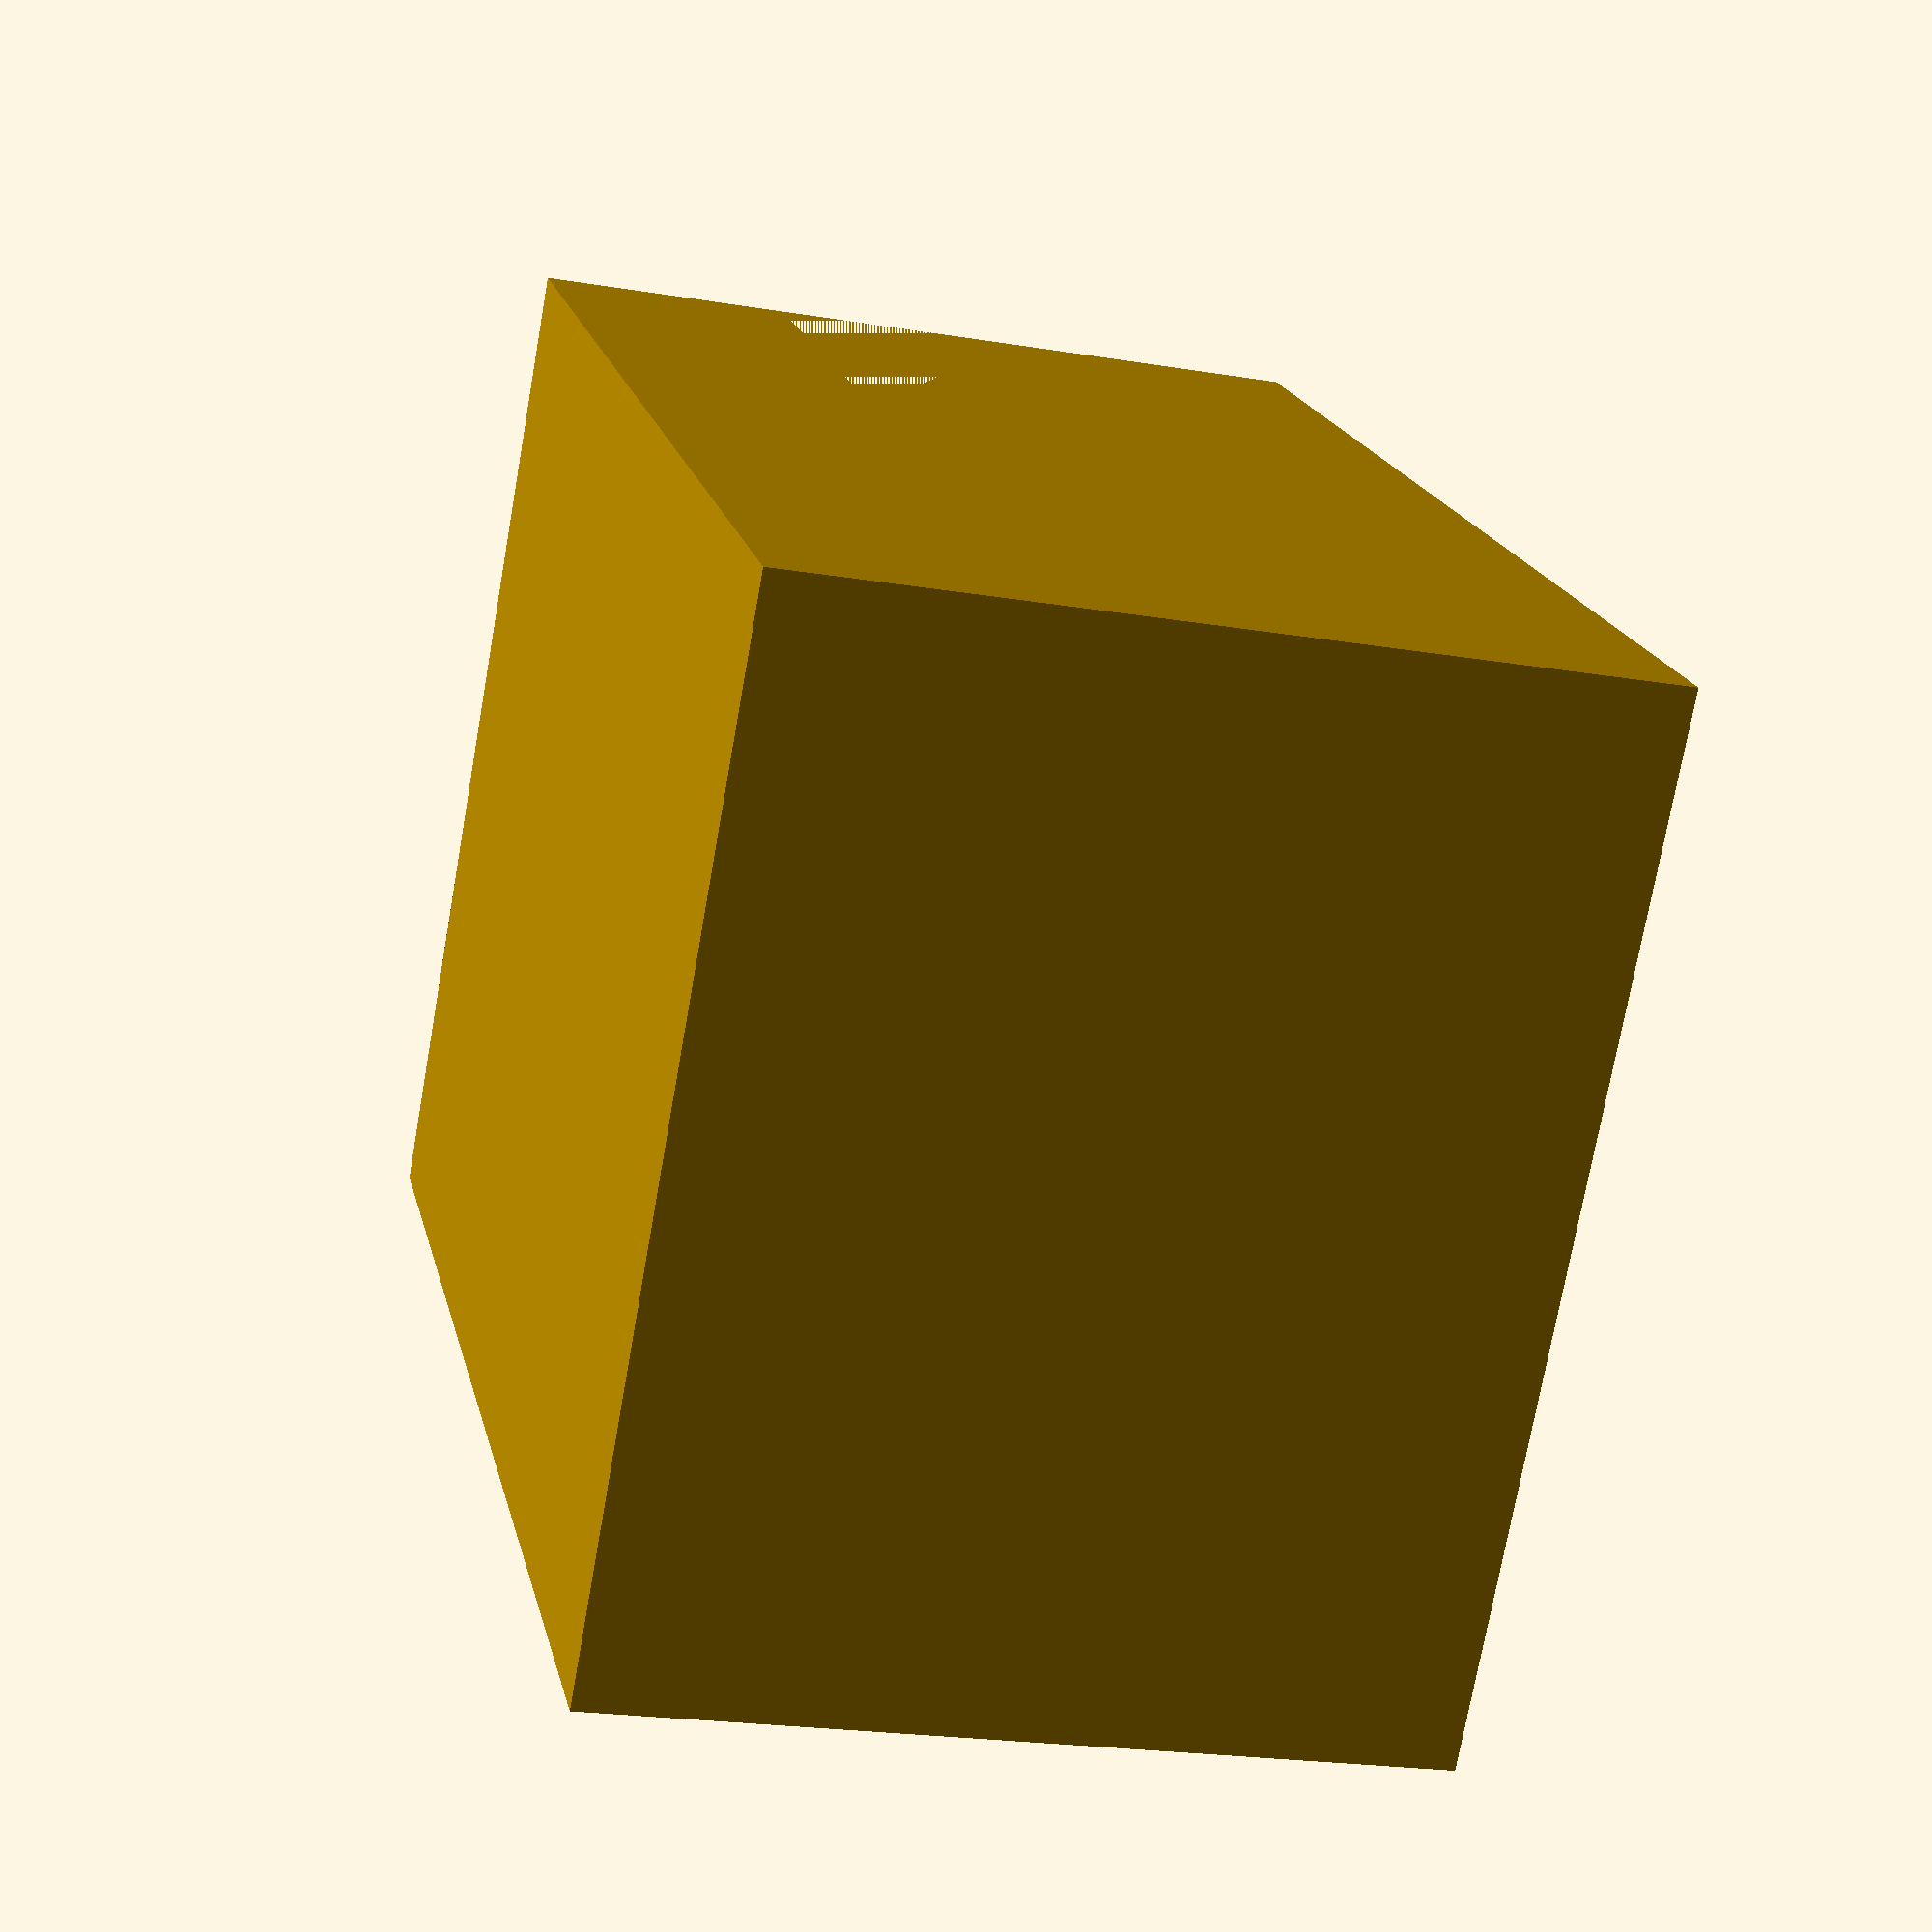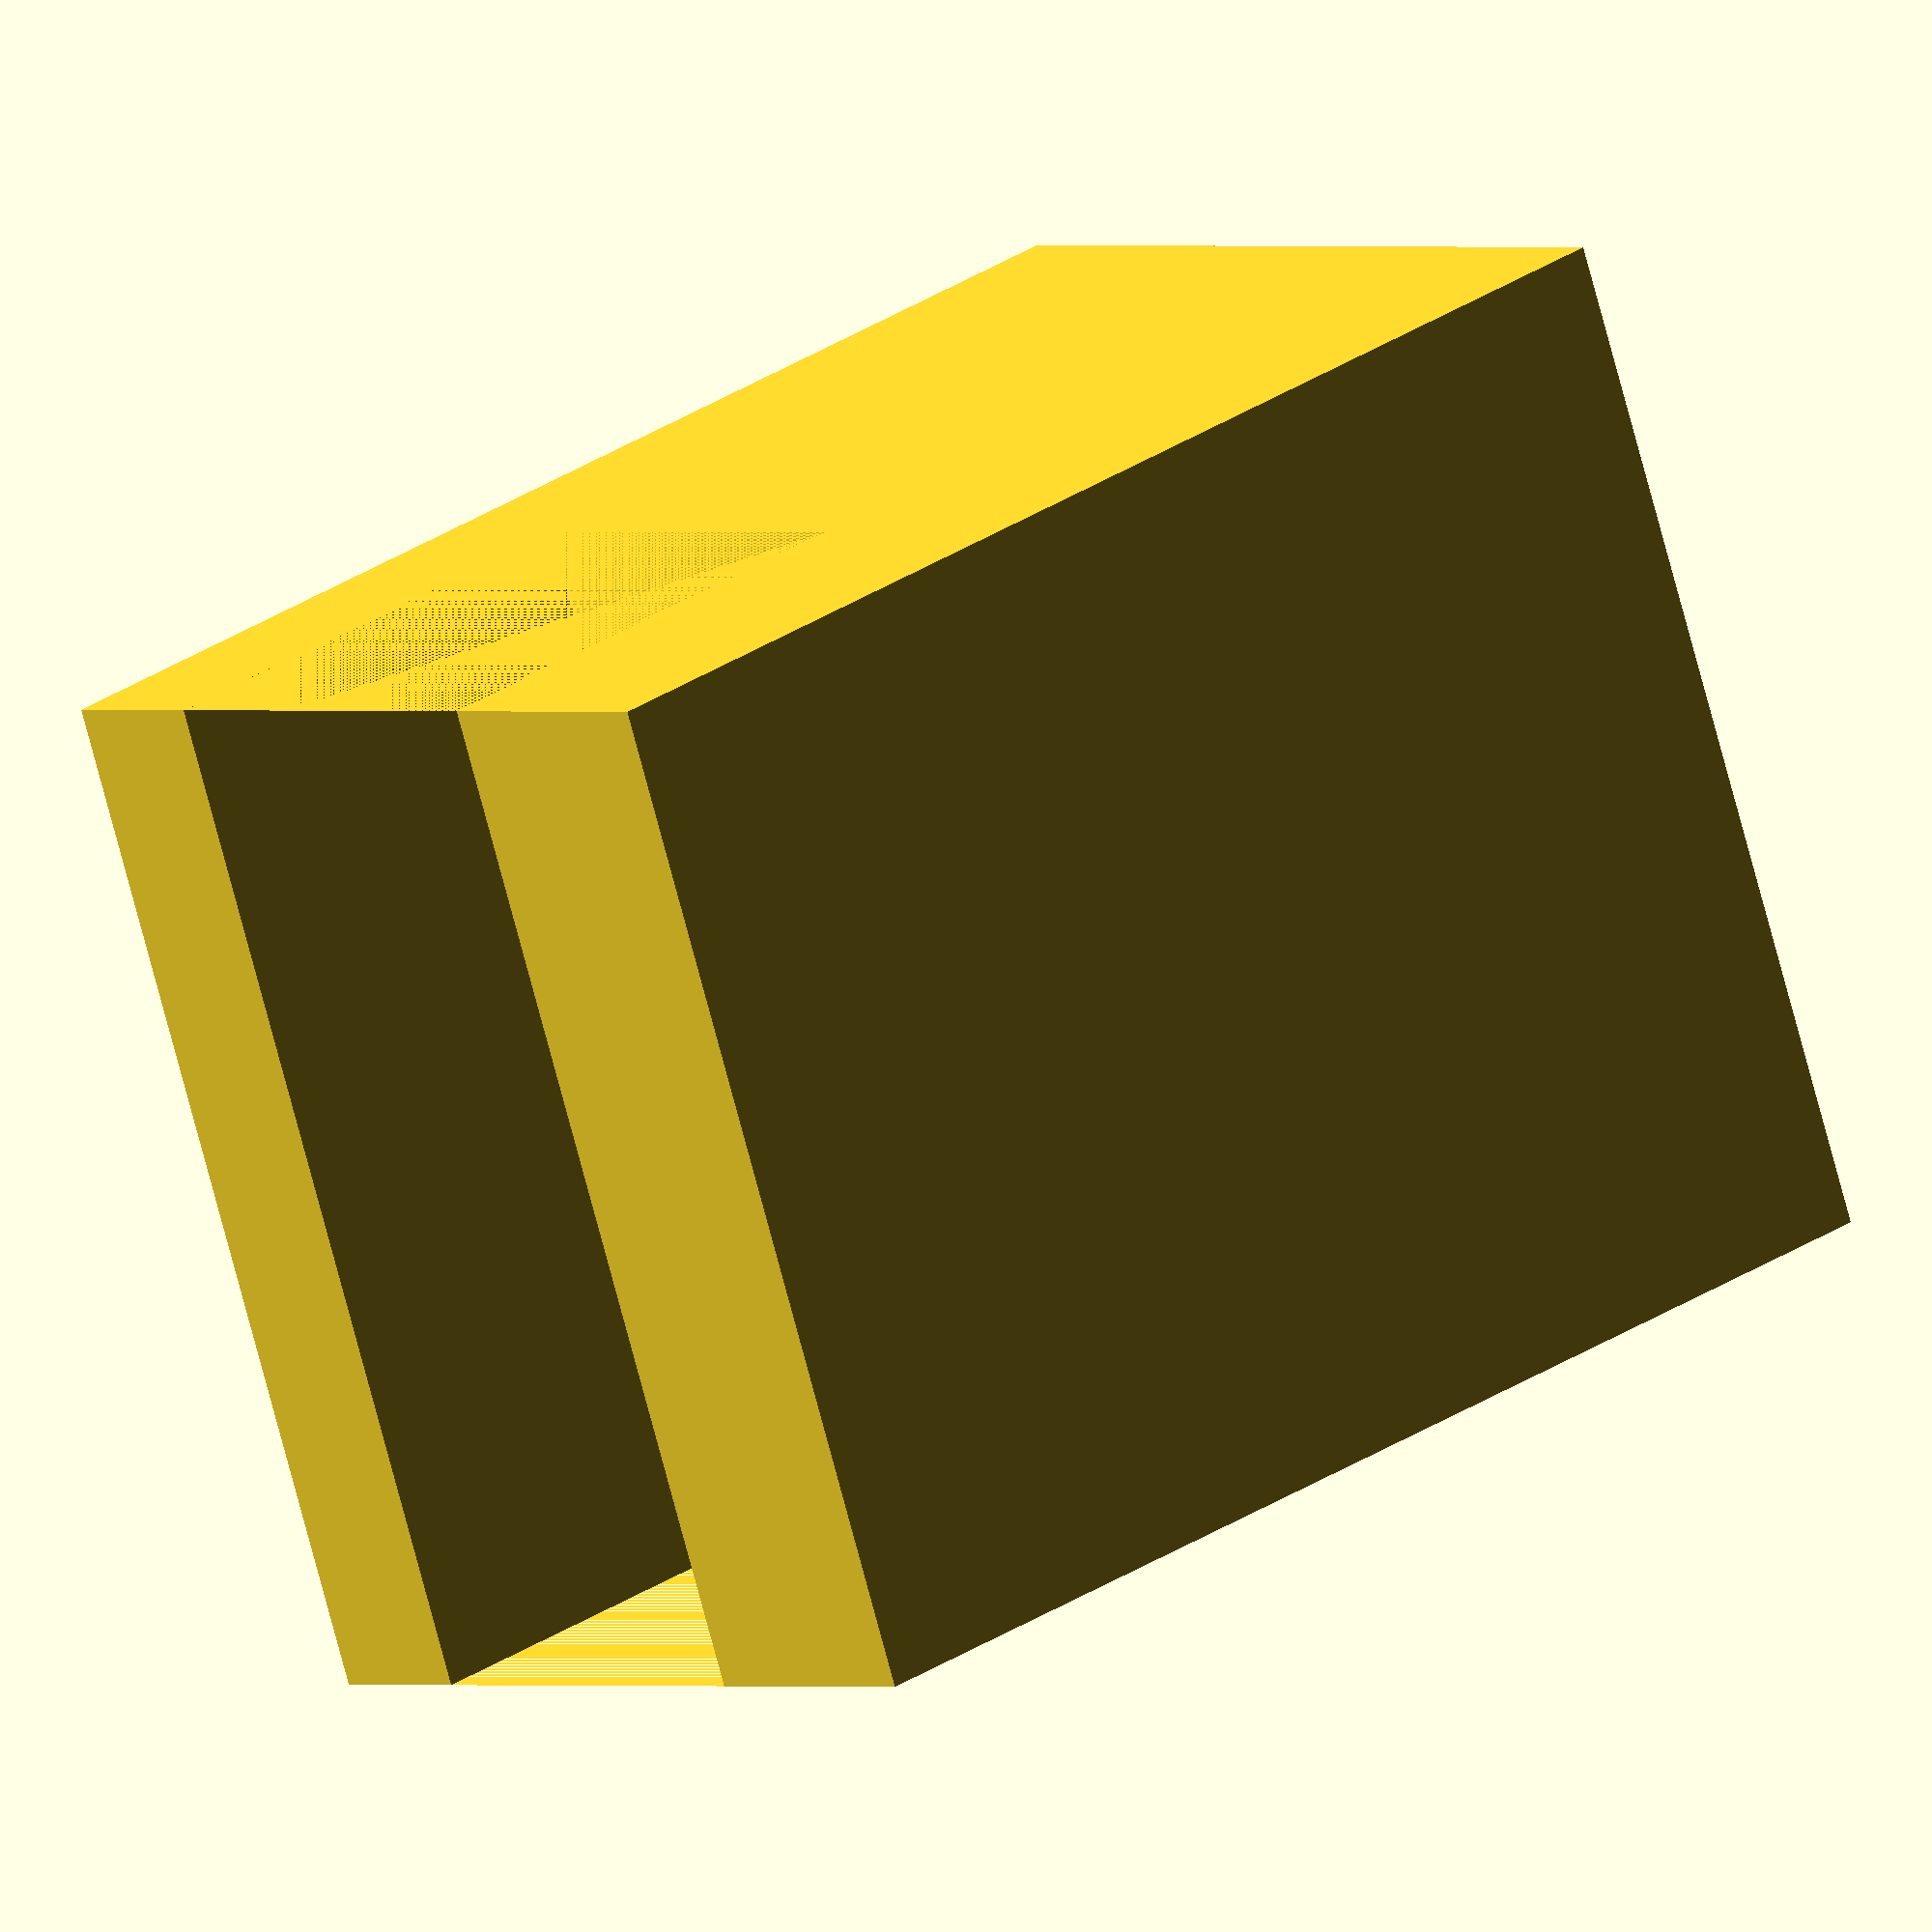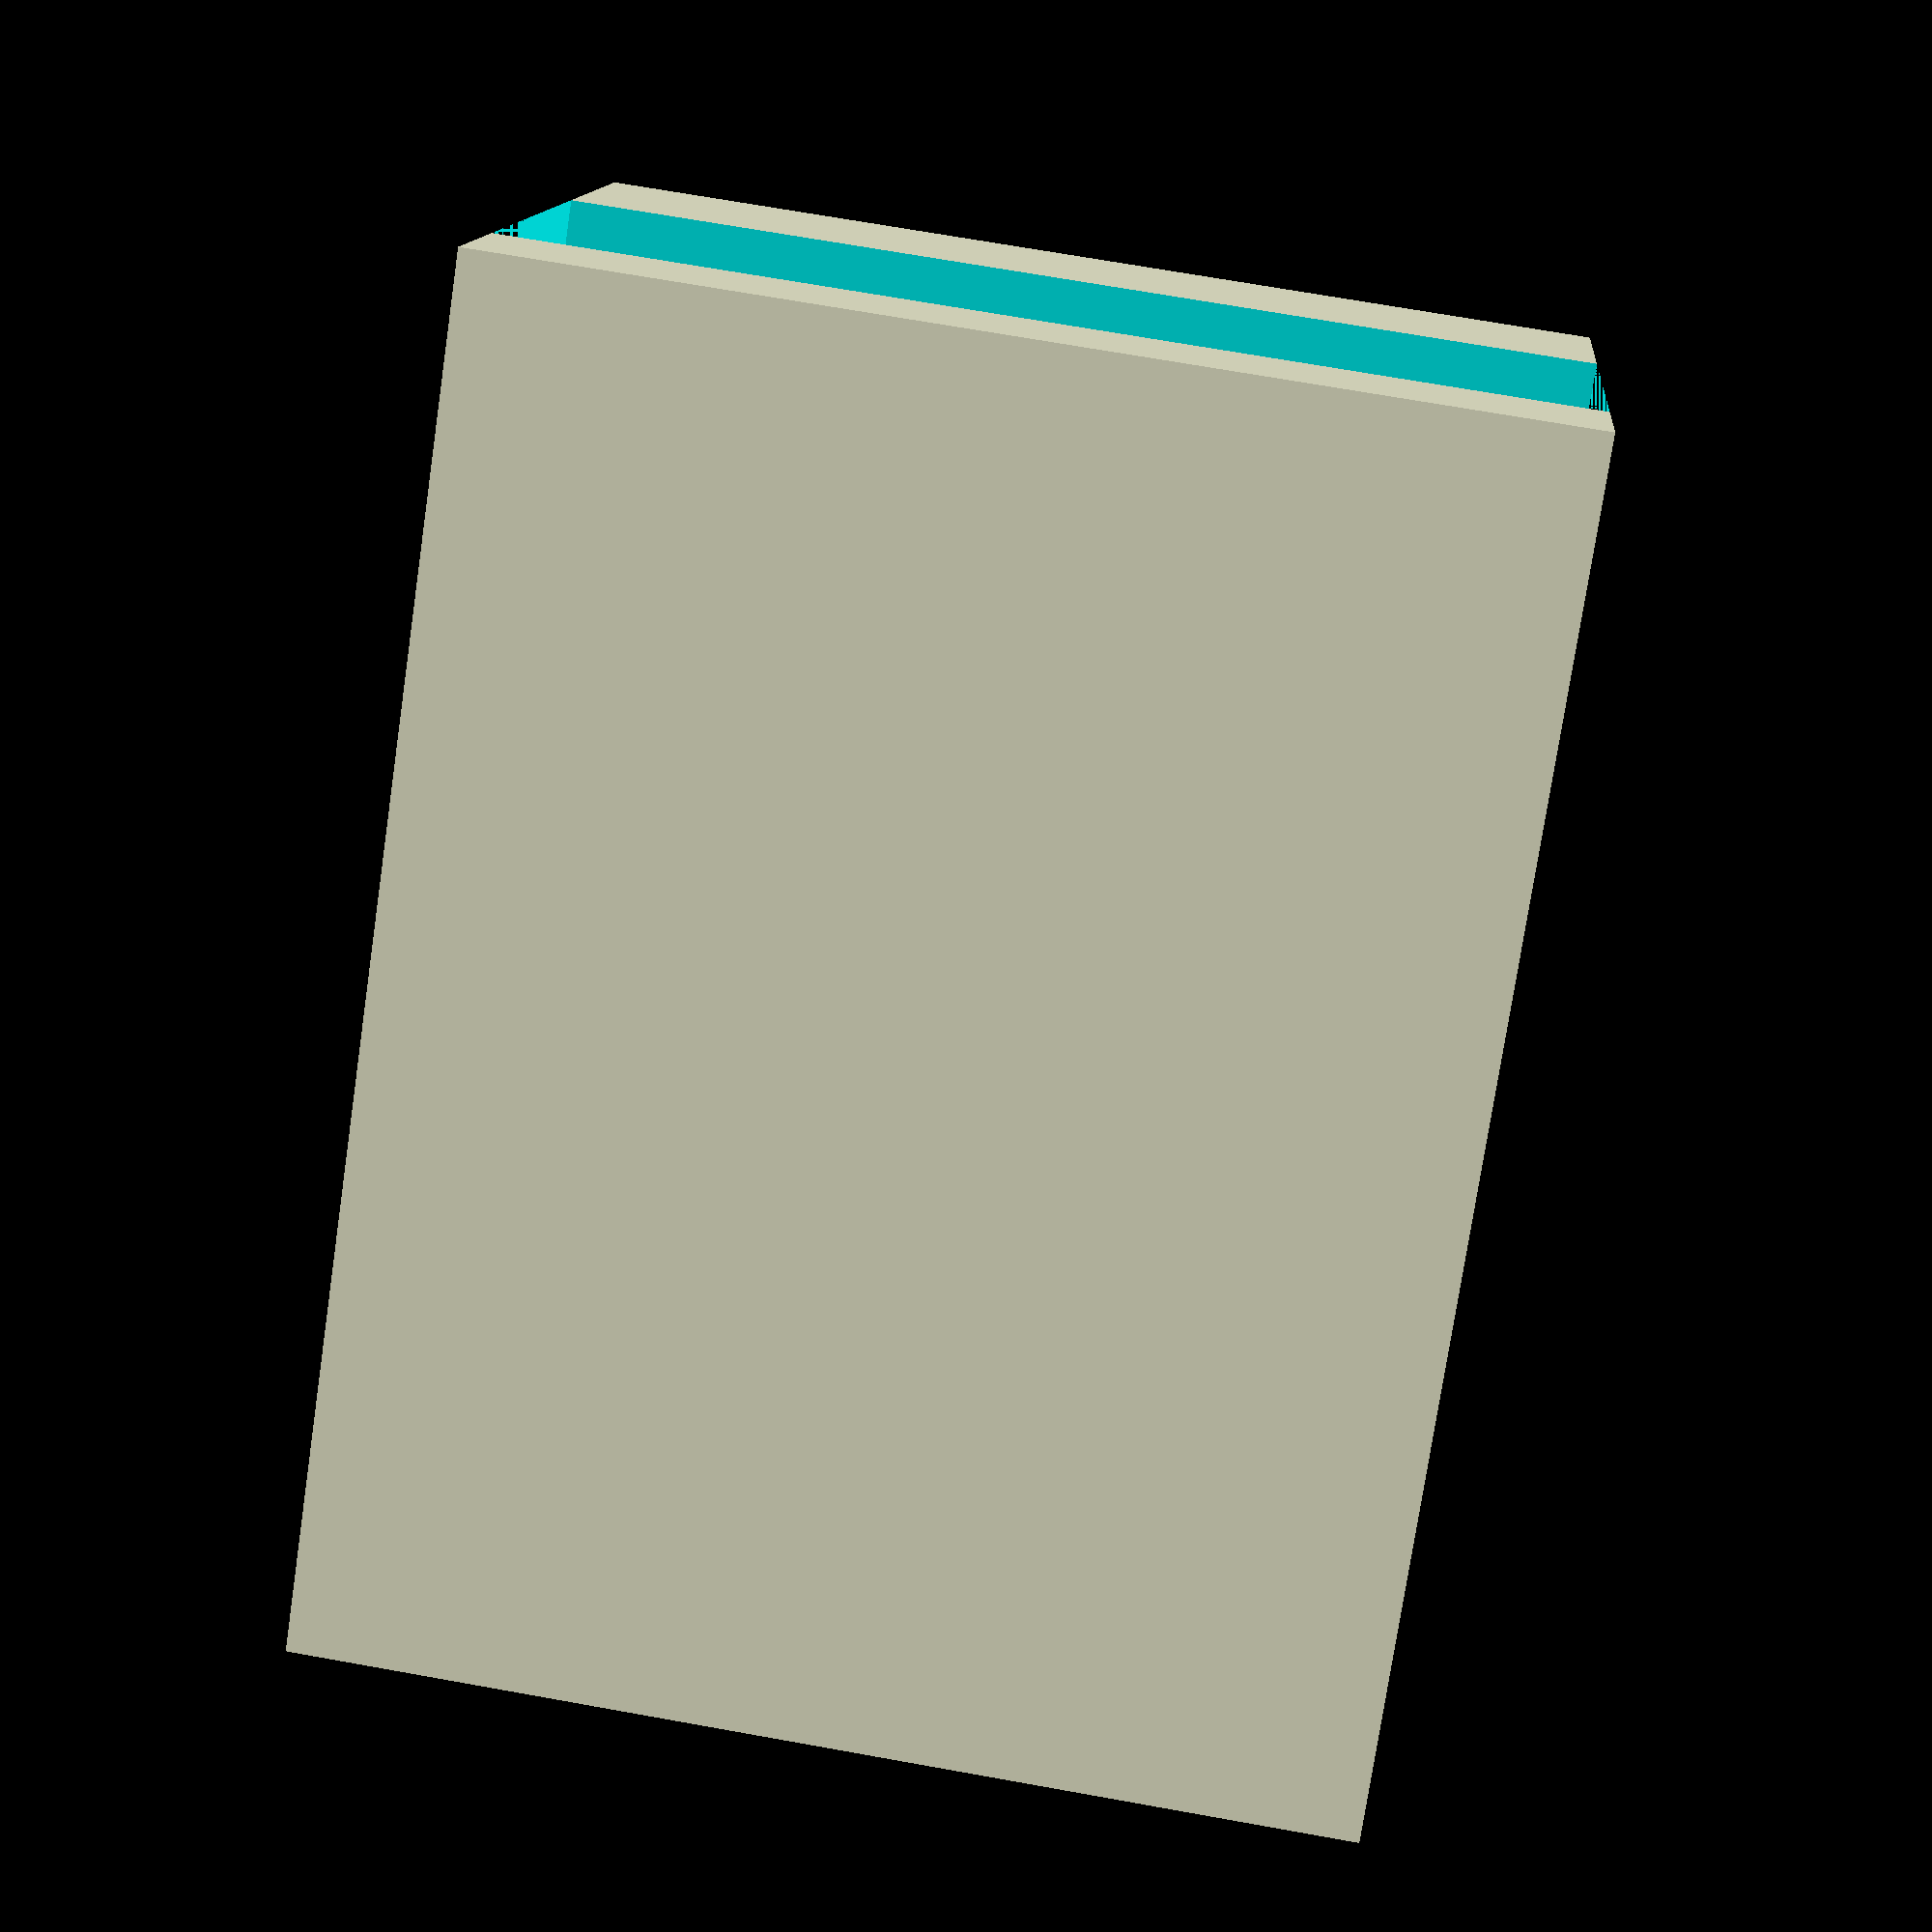
<openscad>
//--------------------------------------------------------------
// Name: rf_shelv_holder.scad
// Version: 0.5
// Purpose: Refrigirator shelv holder
// Author: Evgeny Klepikov
// E-mail: klek07@ya.ru
//
// Created: 05.03.2018
// Updated: 05.03.2018
// Copyright: (c) 2018 WildFox24
// Licence: GPL v3
//--------------------------------------------------------------
//
Ws=5;
Ht=8;
Wx=16;
Dc=21;
$fn=100;
module RFShelvHolder() {
    difference() {
        translate([0,0,0]) cube([Wx+10,20,Ht+Ws+3], false);
        translate([16,0,Ws]) cube([16,20,8], false);
    }
}
module ScrewHole(hx,hy,hz) {
  translate([hx,hy-hy-1,hz]) rotate([-90,0,0]) cylinder(d1=10, d2=4, h=2);
  translate([hx,hy,hz]) rotate([90,0,0]) cylinder(d=4, h=Ws+10);
}
difference() {
  RFShelvHolder();
  //ScrewHole(7,10,30);
  //ScrewHole(43,10,30);
}
</openscad>
<views>
elev=22.5 azim=320.3 roll=254.1 proj=p view=solid
elev=359.8 azim=20.0 roll=138.9 proj=o view=wireframe
elev=346.9 azim=278.5 roll=5.6 proj=p view=solid
</views>
